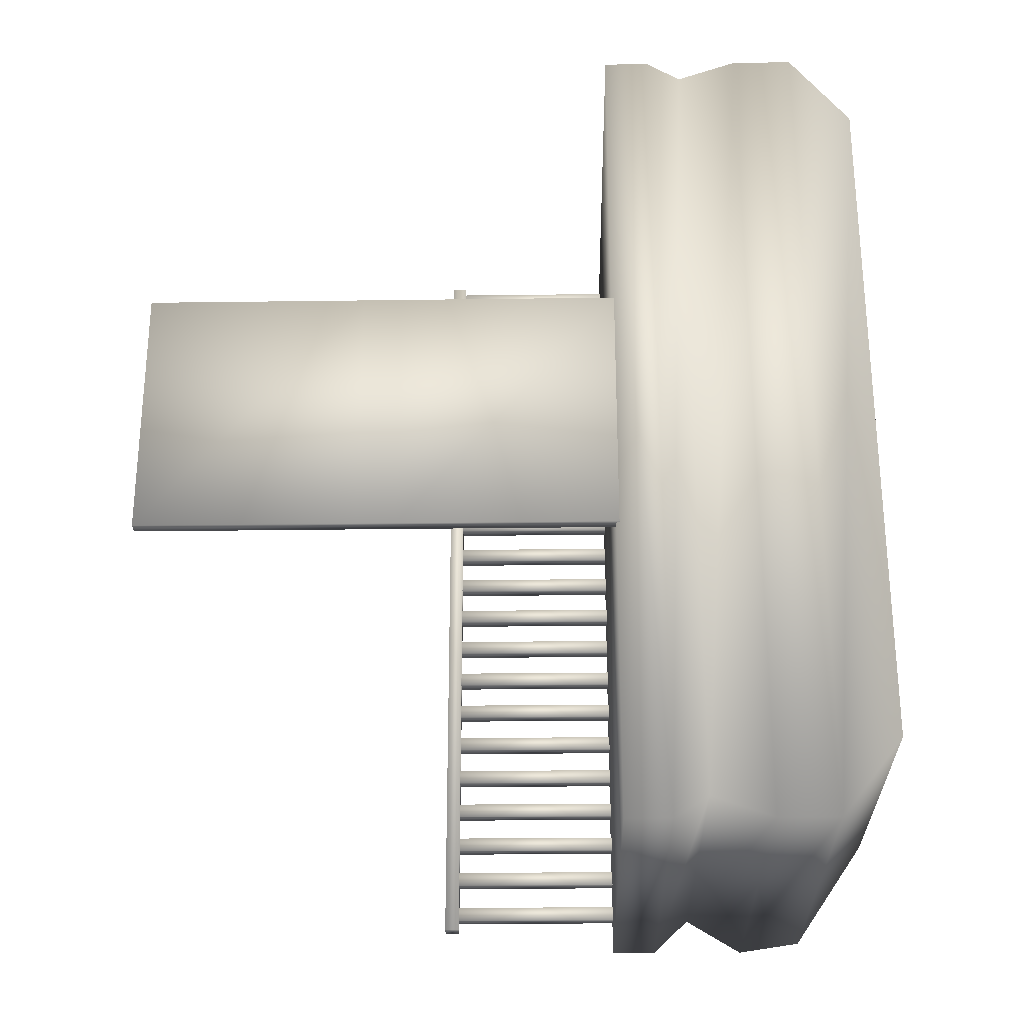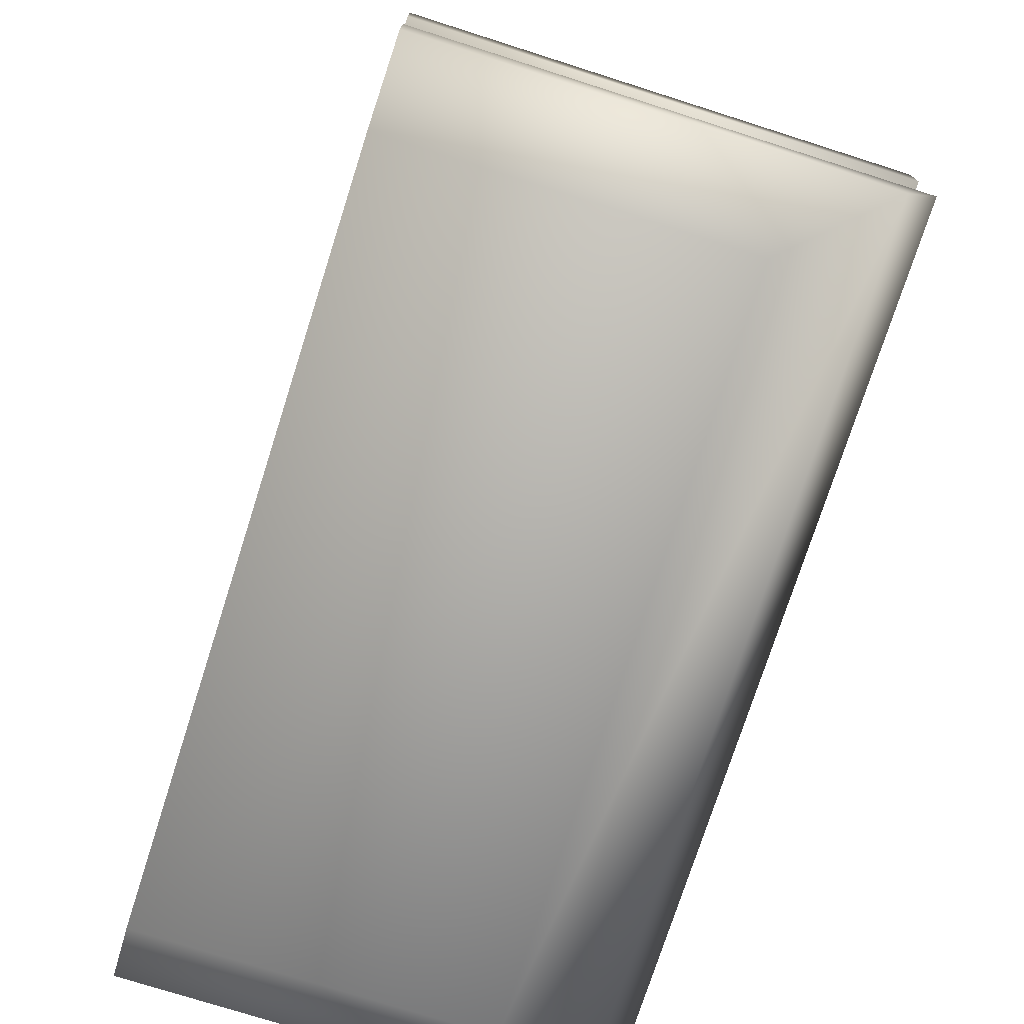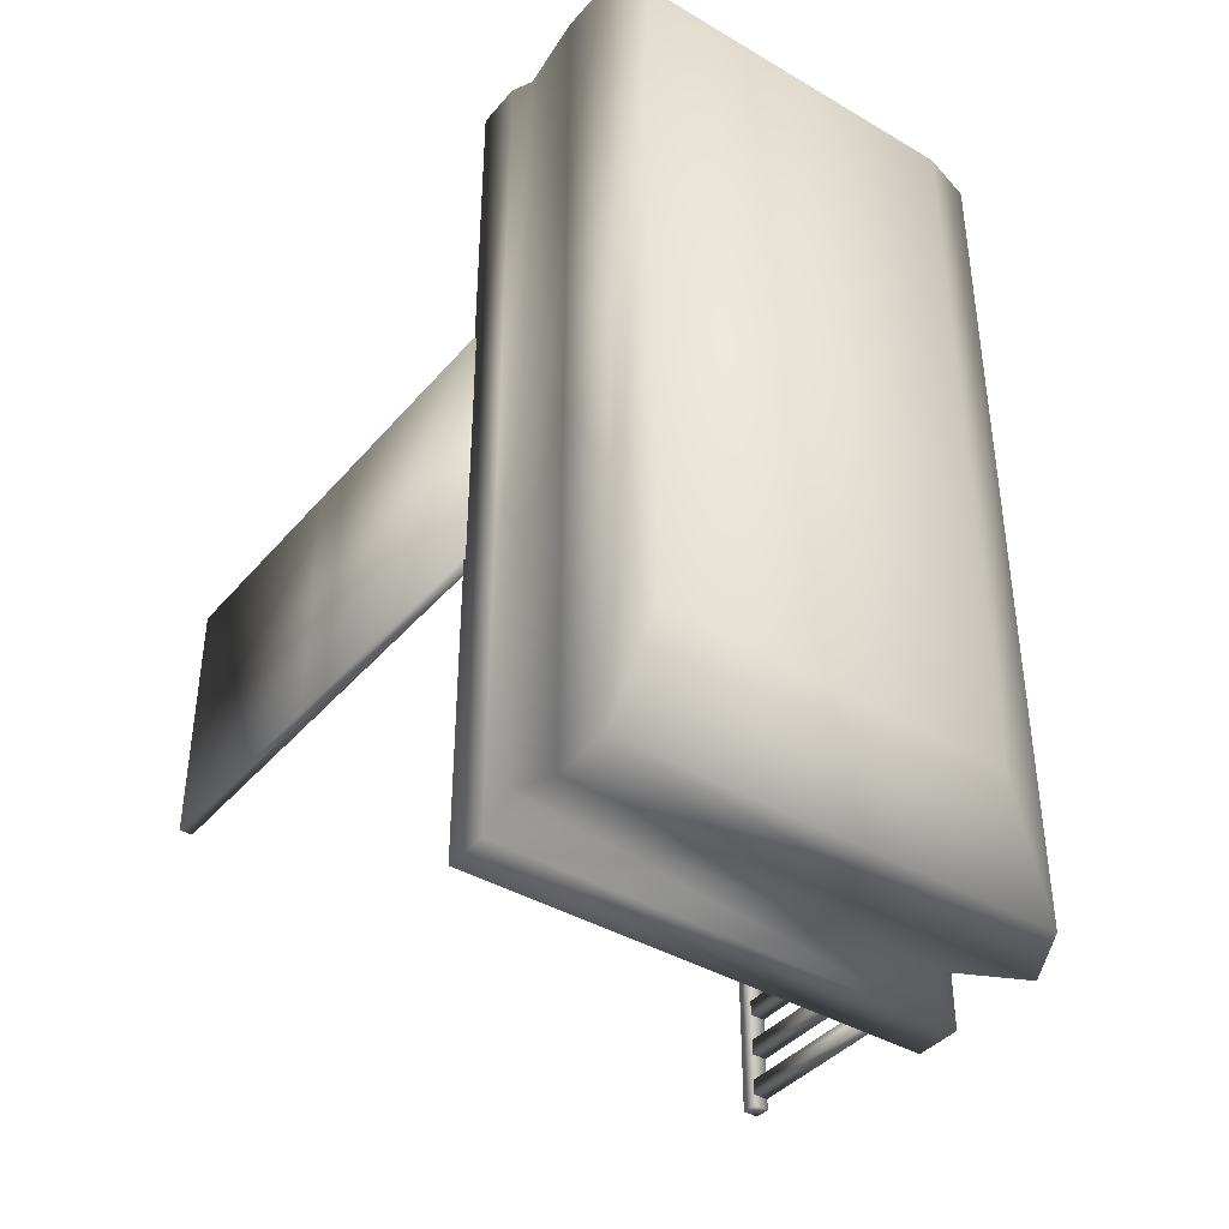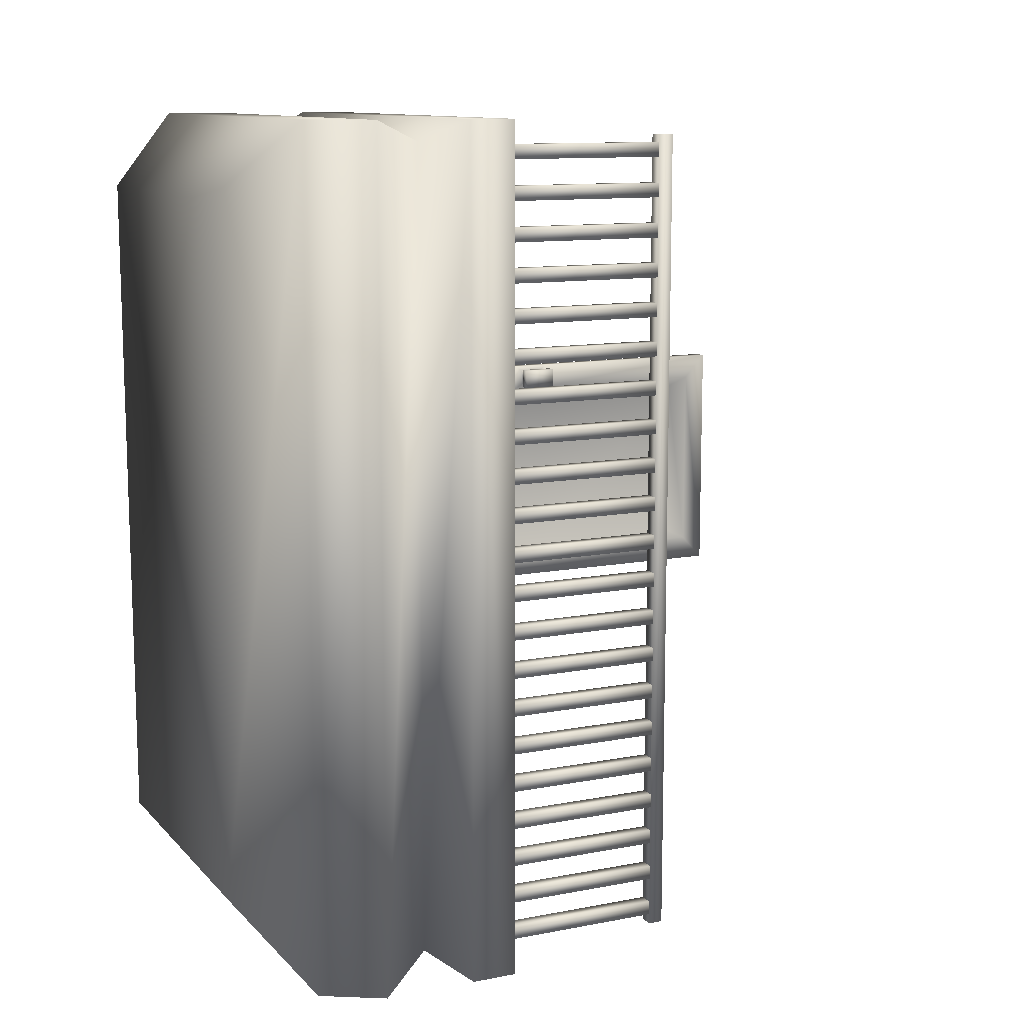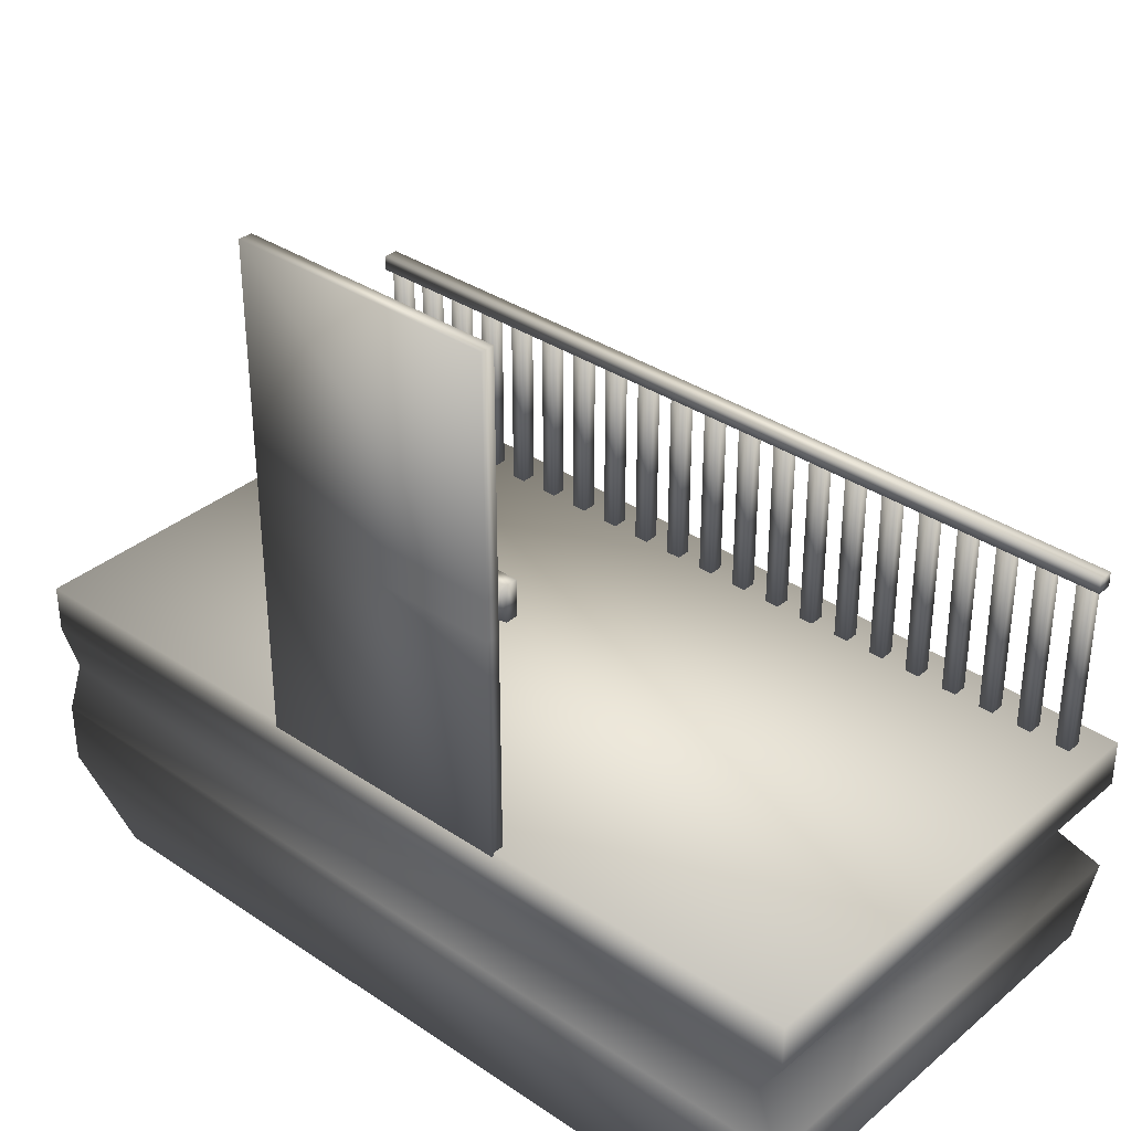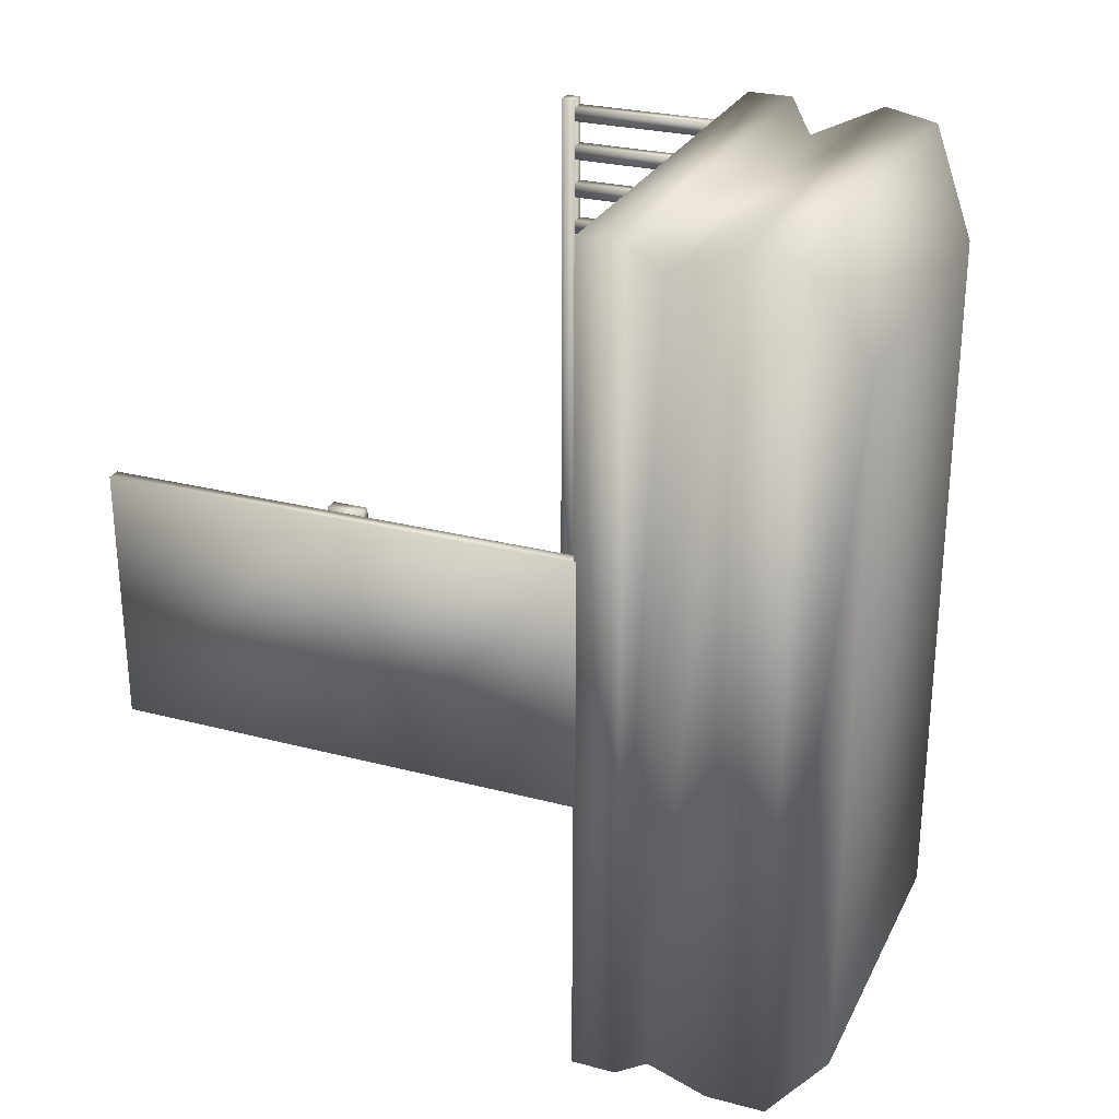
<metadata>
{"format":"obj","ext":"obj","renderer":"f3d","projection":"perspective","resolution":1024,"background":"white","views":[{"elev":-26.7,"azim":-88.8,"up":"+Z"},{"elev":-74.8,"azim":-17.7,"up":"+Y"},{"elev":-40.0,"azim":-36.1,"up":"+Z"},{"elev":11.4,"azim":64.8,"up":"+Z"},{"elev":34.9,"azim":-48.1,"up":"+Y"},{"elev":27.1,"azim":-67.9,"up":"+Z"}]}
</metadata>
<code>
o Cube.001
v -0.6629 0.425 1
v 0.4162 0.425 1
v 0.4162 0.5311 1
v -0.6629 0.5311 1
v 0.3028 0.3466 0.9502
v -0.6629 0.3466 0.9502
v -0.6629 0.425 -1
v -0.6629 0.3466 -0.9502
v -0.6629 -0.07458 -0.8211
v 0.1038 -0.07458 -0.8211
v 0.1038 -0.07458 0.8211
v -0.6629 -0.07458 0.8211
v 0.3028 0.3466 -0.9502
v 0.4162 0.425 -1
v -0.6629 0.06581 -1
v -0.6629 0.2062 -1
v 0.4162 0.2062 -1
v 0.3342 0.06581 -1
v 0.4162 0.2062 1
v 0.3342 0.06581 1
v -0.6629 0.06581 1
v -0.6629 0.2062 1
v 0.4162 0.5311 -1
v -0.6629 0.5311 -1
f 1 2 3 4
f 15 16 17 18
f 18 17 19 20
f 21 22 16 15
f 20 19 22 21
f 16 8 13 17
f 17 13 5 19
f 22 6 8 16
f 19 5 6 22
f 23 24 4 3
f 7 1 4 24
f 2 14 23 3
f 14 7 24 23
f 5 2 1 6
f 6 1 7 8
f 9 10 11 12
f 13 14 2 5
f 8 7 14 13
f 11 20 21 12
f 12 21 15 9
f 10 18 20 11
f 9 15 18 10
o Cube.002
v 0.3272 0.5285 0.943
v 0.3272 0.9385 0.943
v 0.3272 0.9385 0.91
v 0.3272 0.5285 0.91
v 0.3602 0.9385 0.91
v 0.3602 0.5285 0.91
v 0.3602 0.9385 0.943
v 0.3602 0.5285 0.943
v 0.3272 0.5285 0.8507
v 0.3272 0.9385 0.8507
v 0.3272 0.9385 0.8177
v 0.3272 0.5285 0.8177
v 0.3602 0.9385 0.8177
v 0.3602 0.5285 0.8177
v 0.3602 0.9385 0.8507
v 0.3602 0.5285 0.8507
v 0.3272 0.5285 0.7583
v 0.3272 0.9385 0.7583
v 0.3272 0.9385 0.7253
v 0.3272 0.5285 0.7253
v 0.3602 0.9385 0.7253
v 0.3602 0.5285 0.7253
v 0.3602 0.9385 0.7583
v 0.3602 0.5285 0.7583
v 0.3272 0.5285 0.666
v 0.3272 0.9385 0.666
v 0.3272 0.9385 0.633
v 0.3272 0.5285 0.633
v 0.3602 0.9385 0.633
v 0.3602 0.5285 0.633
v 0.3602 0.9385 0.666
v 0.3602 0.5285 0.666
v 0.3272 0.5285 0.5736
v 0.3272 0.9385 0.5736
v 0.3272 0.9385 0.5406
v 0.3272 0.5285 0.5406
v 0.3602 0.9385 0.5406
v 0.3602 0.5285 0.5406
v 0.3602 0.9385 0.5736
v 0.3602 0.5285 0.5736
v 0.3272 0.5285 0.4813
v 0.3272 0.9385 0.4813
v 0.3272 0.9385 0.4483
v 0.3272 0.5285 0.4483
v 0.3602 0.9385 0.4483
v 0.3602 0.5285 0.4483
v 0.3602 0.9385 0.4813
v 0.3602 0.5285 0.4813
v 0.3272 0.5285 0.3889
v 0.3272 0.9385 0.3889
v 0.3272 0.9385 0.3559
v 0.3272 0.5285 0.3559
v 0.3602 0.9385 0.3559
v 0.3602 0.5285 0.3559
v 0.3602 0.9385 0.3889
v 0.3602 0.5285 0.3889
v 0.3272 0.5285 0.2966
v 0.3272 0.9385 0.2966
v 0.3272 0.9385 0.2636
v 0.3272 0.5285 0.2636
v 0.3602 0.9385 0.2636
v 0.3602 0.5285 0.2636
v 0.3602 0.9385 0.2966
v 0.3602 0.5285 0.2966
v 0.3272 0.5285 0.2042
v 0.3272 0.9385 0.2042
v 0.3272 0.9385 0.1712
v 0.3272 0.5285 0.1712
v 0.3602 0.9385 0.1712
v 0.3602 0.5285 0.1712
v 0.3602 0.9385 0.2042
v 0.3602 0.5285 0.2042
v 0.3272 0.5285 0.1118
v 0.3272 0.9385 0.1118
v 0.3272 0.9385 0.07886
v 0.3272 0.5285 0.07886
v 0.3602 0.9385 0.07886
v 0.3602 0.5285 0.07886
v 0.3602 0.9385 0.1118
v 0.3602 0.5285 0.1118
v 0.3272 0.5285 0.01949
v 0.3272 0.9385 0.01949
v 0.3272 0.9385 -0.01349
v 0.3272 0.5285 -0.01349
v 0.3602 0.9385 -0.01349
v 0.3602 0.5285 -0.01349
v 0.3602 0.9385 0.01949
v 0.3602 0.5285 0.01949
v 0.3272 0.5285 -0.07286
v 0.3272 0.9385 -0.07286
v 0.3272 0.9385 -0.1058
v 0.3272 0.5285 -0.1058
v 0.3602 0.9385 -0.1058
v 0.3602 0.5285 -0.1058
v 0.3602 0.9385 -0.07286
v 0.3602 0.5285 -0.07286
v 0.3272 0.5285 -0.1652
v 0.3272 0.9385 -0.1652
v 0.3272 0.9385 -0.1982
v 0.3272 0.5285 -0.1982
v 0.3602 0.9385 -0.1982
v 0.3602 0.5285 -0.1982
v 0.3602 0.9385 -0.1652
v 0.3602 0.5285 -0.1652
v 0.3272 0.5285 -0.2576
v 0.3272 0.9385 -0.2576
v 0.3272 0.9385 -0.2906
v 0.3272 0.5285 -0.2906
v 0.3602 0.9385 -0.2906
v 0.3602 0.5285 -0.2906
v 0.3602 0.9385 -0.2576
v 0.3602 0.5285 -0.2576
v 0.3272 0.5285 -0.3499
v 0.3272 0.9385 -0.3499
v 0.3272 0.9385 -0.3829
v 0.3272 0.5285 -0.3829
v 0.3602 0.9385 -0.3829
v 0.3602 0.5285 -0.3829
v 0.3602 0.9385 -0.3499
v 0.3602 0.5285 -0.3499
v 0.3272 0.5285 -0.4423
v 0.3272 0.9385 -0.4423
v 0.3272 0.9385 -0.4753
v 0.3272 0.5285 -0.4753
v 0.3602 0.9385 -0.4753
v 0.3602 0.5285 -0.4753
v 0.3602 0.9385 -0.4423
v 0.3602 0.5285 -0.4423
v 0.3272 0.5285 -0.5346
v 0.3272 0.9385 -0.5346
v 0.3272 0.9385 -0.5676
v 0.3272 0.5285 -0.5676
v 0.3602 0.9385 -0.5676
v 0.3602 0.5285 -0.5676
v 0.3602 0.9385 -0.5346
v 0.3602 0.5285 -0.5346
v 0.3272 0.5285 -0.627
v 0.3272 0.9385 -0.627
v 0.3272 0.9385 -0.66
v 0.3272 0.5285 -0.66
v 0.3602 0.9385 -0.66
v 0.3602 0.5285 -0.66
v 0.3602 0.9385 -0.627
v 0.3602 0.5285 -0.627
v 0.3272 0.5285 -0.7193
v 0.3272 0.9385 -0.7193
v 0.3272 0.9385 -0.7523
v 0.3272 0.5285 -0.7523
v 0.3602 0.9385 -0.7523
v 0.3602 0.5285 -0.7523
v 0.3602 0.9385 -0.7193
v 0.3602 0.5285 -0.7193
v 0.3272 0.5285 -0.8117
v 0.3272 0.9385 -0.8117
v 0.3272 0.9385 -0.8447
v 0.3272 0.5285 -0.8447
v 0.3602 0.9385 -0.8447
v 0.3602 0.5285 -0.8447
v 0.3602 0.9385 -0.8117
v 0.3602 0.5285 -0.8117
v 0.3272 0.5285 -0.904
v 0.3272 0.9385 -0.904
v 0.3272 0.9385 -0.937
v 0.3272 0.5285 -0.937
v 0.3602 0.9385 -0.937
v 0.3602 0.5285 -0.937
v 0.3602 0.9385 -0.904
v 0.3602 0.5285 -0.904
f 25 26 27 28
f 28 27 29 30
f 30 29 31 32
f 32 31 26 25
f 28 30 32 25
f 29 27 26 31
f 33 34 35 36
f 36 35 37 38
f 38 37 39 40
f 40 39 34 33
f 36 38 40 33
f 37 35 34 39
f 41 42 43 44
f 44 43 45 46
f 46 45 47 48
f 48 47 42 41
f 44 46 48 41
f 45 43 42 47
f 49 50 51 52
f 52 51 53 54
f 54 53 55 56
f 56 55 50 49
f 52 54 56 49
f 53 51 50 55
f 57 58 59 60
f 60 59 61 62
f 62 61 63 64
f 64 63 58 57
f 60 62 64 57
f 61 59 58 63
f 65 66 67 68
f 68 67 69 70
f 70 69 71 72
f 72 71 66 65
f 68 70 72 65
f 69 67 66 71
f 73 74 75 76
f 76 75 77 78
f 78 77 79 80
f 80 79 74 73
f 76 78 80 73
f 77 75 74 79
f 81 82 83 84
f 84 83 85 86
f 86 85 87 88
f 88 87 82 81
f 84 86 88 81
f 85 83 82 87
f 89 90 91 92
f 92 91 93 94
f 94 93 95 96
f 96 95 90 89
f 92 94 96 89
f 93 91 90 95
f 97 98 99 100
f 100 99 101 102
f 102 101 103 104
f 104 103 98 97
f 100 102 104 97
f 101 99 98 103
f 105 106 107 108
f 108 107 109 110
f 110 109 111 112
f 112 111 106 105
f 108 110 112 105
f 109 107 106 111
f 113 114 115 116
f 116 115 117 118
f 118 117 119 120
f 120 119 114 113
f 116 118 120 113
f 117 115 114 119
f 121 122 123 124
f 124 123 125 126
f 126 125 127 128
f 128 127 122 121
f 124 126 128 121
f 125 123 122 127
f 129 130 131 132
f 132 131 133 134
f 134 133 135 136
f 136 135 130 129
f 132 134 136 129
f 133 131 130 135
f 137 138 139 140
f 140 139 141 142
f 142 141 143 144
f 144 143 138 137
f 140 142 144 137
f 141 139 138 143
f 145 146 147 148
f 148 147 149 150
f 150 149 151 152
f 152 151 146 145
f 148 150 152 145
f 149 147 146 151
f 153 154 155 156
f 156 155 157 158
f 158 157 159 160
f 160 159 154 153
f 156 158 160 153
f 157 155 154 159
f 161 162 163 164
f 164 163 165 166
f 166 165 167 168
f 168 167 162 161
f 164 166 168 161
f 165 163 162 167
f 169 170 171 172
f 172 171 173 174
f 174 173 175 176
f 176 175 170 169
f 172 174 176 169
f 173 171 170 175
f 177 178 179 180
f 180 179 181 182
f 182 181 183 184
f 184 183 178 177
f 180 182 184 177
f 181 179 178 183
f 185 186 187 188
f 188 187 189 190
f 190 189 191 192
f 192 191 186 185
f 188 190 192 185
f 189 187 186 191
o Cube.003
v 0.3611 0.9592 -0.961
v 0.3611 0.9592 0.961
v 0.3611 0.925 0.961
v 0.3611 0.925 -0.961
v 0.3269 0.9592 0.961
v 0.3269 0.925 0.961
v 0.3269 0.9592 -0.961
v 0.3269 0.925 -0.961
f 193 194 195 196
f 194 197 198 195
f 197 199 200 198
f 199 193 196 200
f 194 193 199 197
f 198 200 196 195
o Cube.004
v -0.6693 1.123 0.2983
v -0.6693 1.634 0.2983
v -0.6693 1.634 -0.2983
v -0.6693 1.123 -0.2983
v -0.6386 1.634 -0.2983
v -0.6386 1.123 -0.2983
v -0.6386 1.033 0.2983
v -0.6386 0.5244 0.2983
v -0.6386 0.5814 0.2372
v -0.6386 1.033 0.2372
v -0.6386 1.123 0.2983
v -0.6386 1.634 0.2983
v -0.6693 0.5244 -0.2983
v -0.6386 0.5244 -0.2983
v -0.6693 0.5244 0.2983
v -0.6386 1.577 -0.2372
v -0.6386 1.577 0.2372
v -0.6502 1.527 0.2134
v -0.6502 1.527 -0.2134
v -0.6386 0.5814 -0.2372
v -0.6386 1.123 -0.2372
v -0.6502 1.123 -0.2134
v -0.6502 1.123 0.2134
v -0.6502 0.6313 0.2134
v -0.6502 1.033 0.2134
v -0.6502 0.6313 -0.2134
v -0.6386 1.123 0.2372
v -0.6386 1.033 -0.2372
v -0.6502 1.033 -0.2134
v -0.6386 1.033 -0.2983
v -0.6693 1.033 0.2983
v -0.6386 1.109 0.2858
v -0.6386 1.106 0.2497
v -0.6693 1.033 -0.2983
v -0.6386 1.053 0.2497
v -0.6386 1.05 0.2858
v -0.6215 1.053 0.2497
v -0.6215 1.05 0.2858
v -0.6215 1.109 0.2858
v -0.6114 1.041 0.2921
v -0.6114 1.123 0.2921
v -0.6215 1.106 0.2497
v -0.6114 1.041 0.2434
v -0.5843 1.041 0.2434
v -0.5843 1.041 0.2921
v -0.6114 1.123 0.2434
v -0.5843 1.123 0.2921
v -0.5843 1.123 0.2434
f 201 202 203 204
f 204 203 205 206
f 207 208 209 210
f 211 212 202 201
f 213 214 208 215
f 205 203 202 212
f 216 217 218 219
f 208 214 220 209
f 205 212 217 216
f 206 205 216 221
f 222 219 218 223
f 221 216 219 222
f 210 209 224 225
f 209 220 226 224
f 217 227 223 218
f 227 210 225 223
f 220 228 229 226
f 228 221 222 229
f 226 229 225 224
f 229 222 223 225
f 214 230 228 220
f 230 206 221 228
f 208 207 231 215
f 207 211 201 231
f 212 211 227 217
f 227 211 232 233
f 213 234 230 214
f 234 204 206 230
f 215 231 234 213
f 231 201 204 234
f 210 227 233 235
f 211 207 236 232
f 207 210 235 236
f 236 235 237 238
f 239 238 240 241
f 235 233 242 237
f 233 232 239 242
f 232 236 238 239
f 240 243 244 245
f 238 237 243 240
f 237 242 246 243
f 242 239 241 246
f 247 245 244 248
f 243 246 248 244
f 246 241 247 248
f 241 240 245 247

</code>
